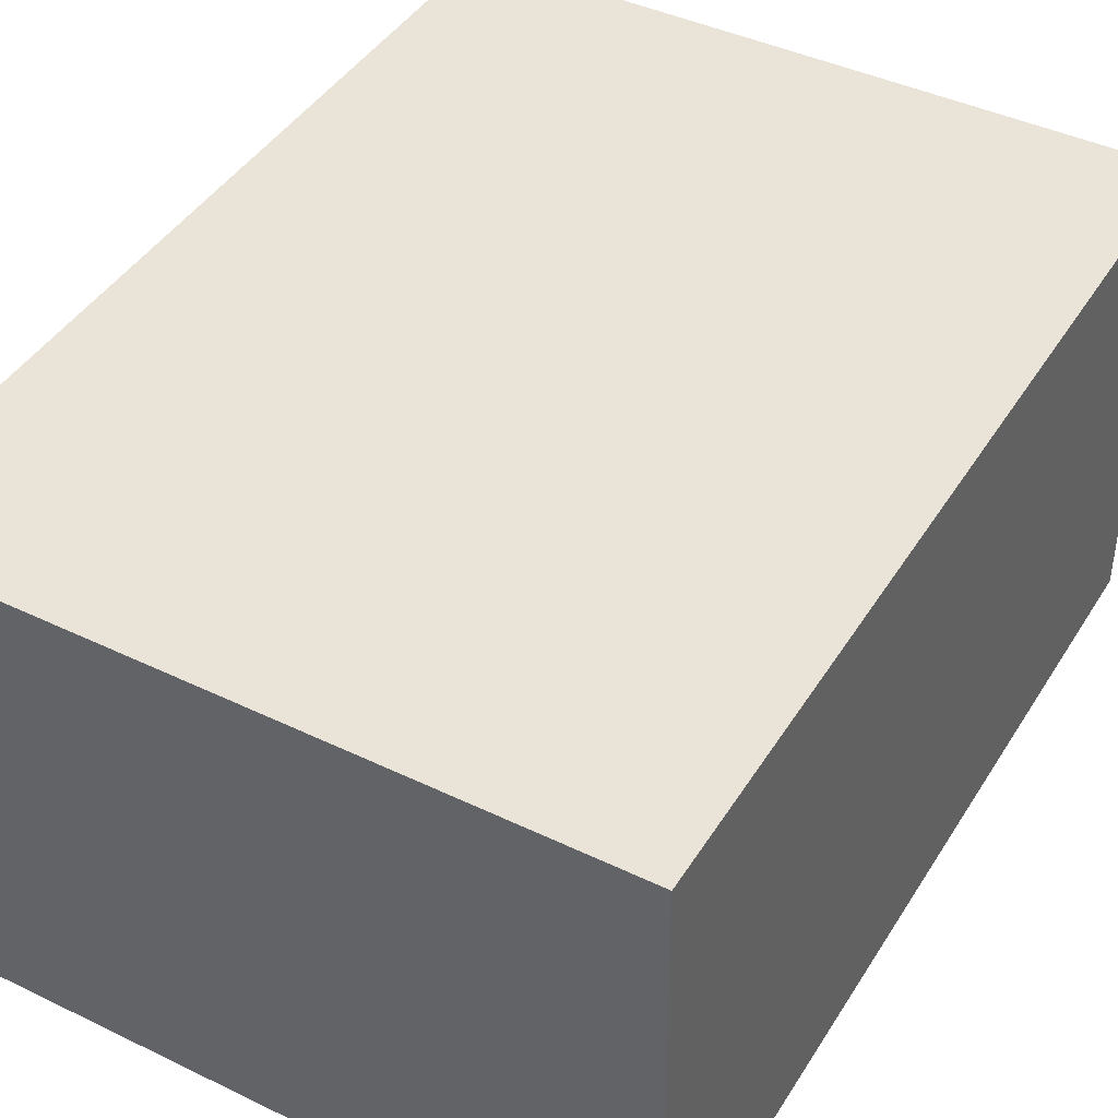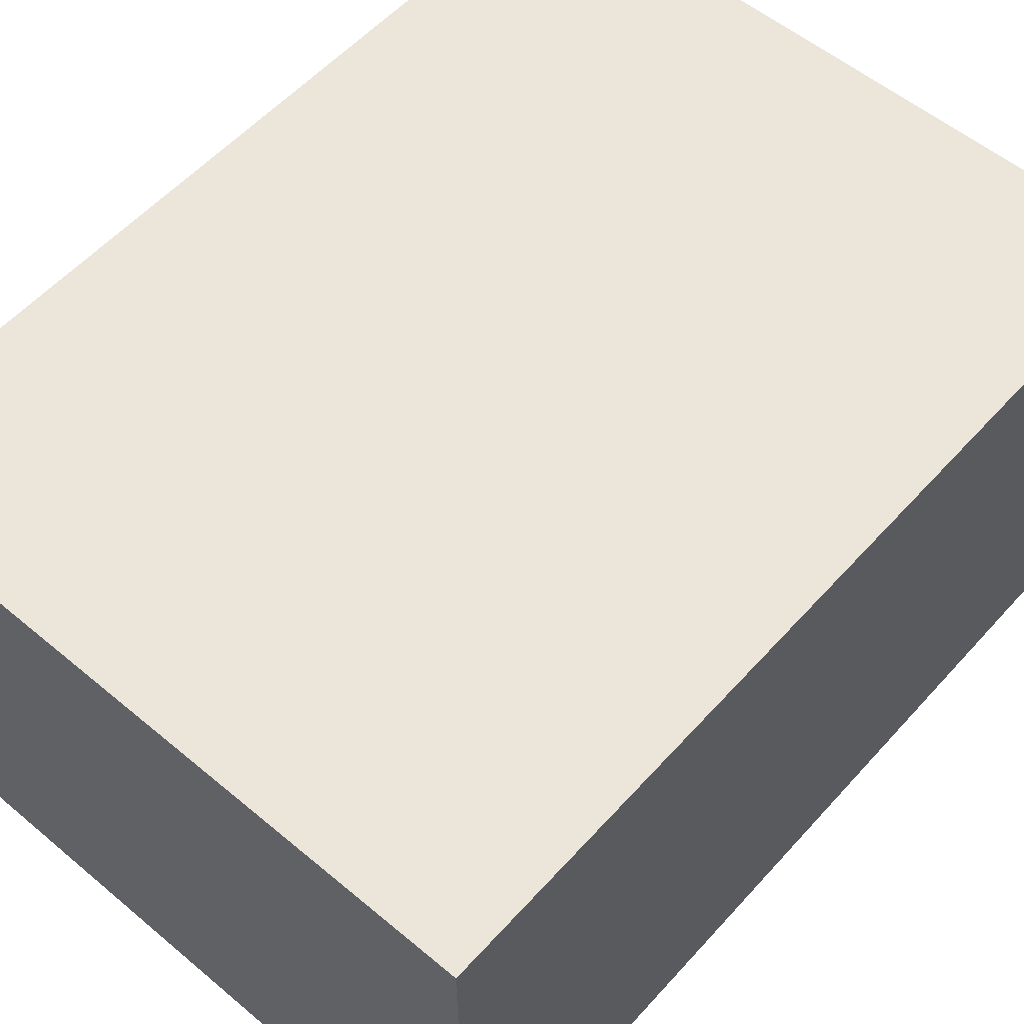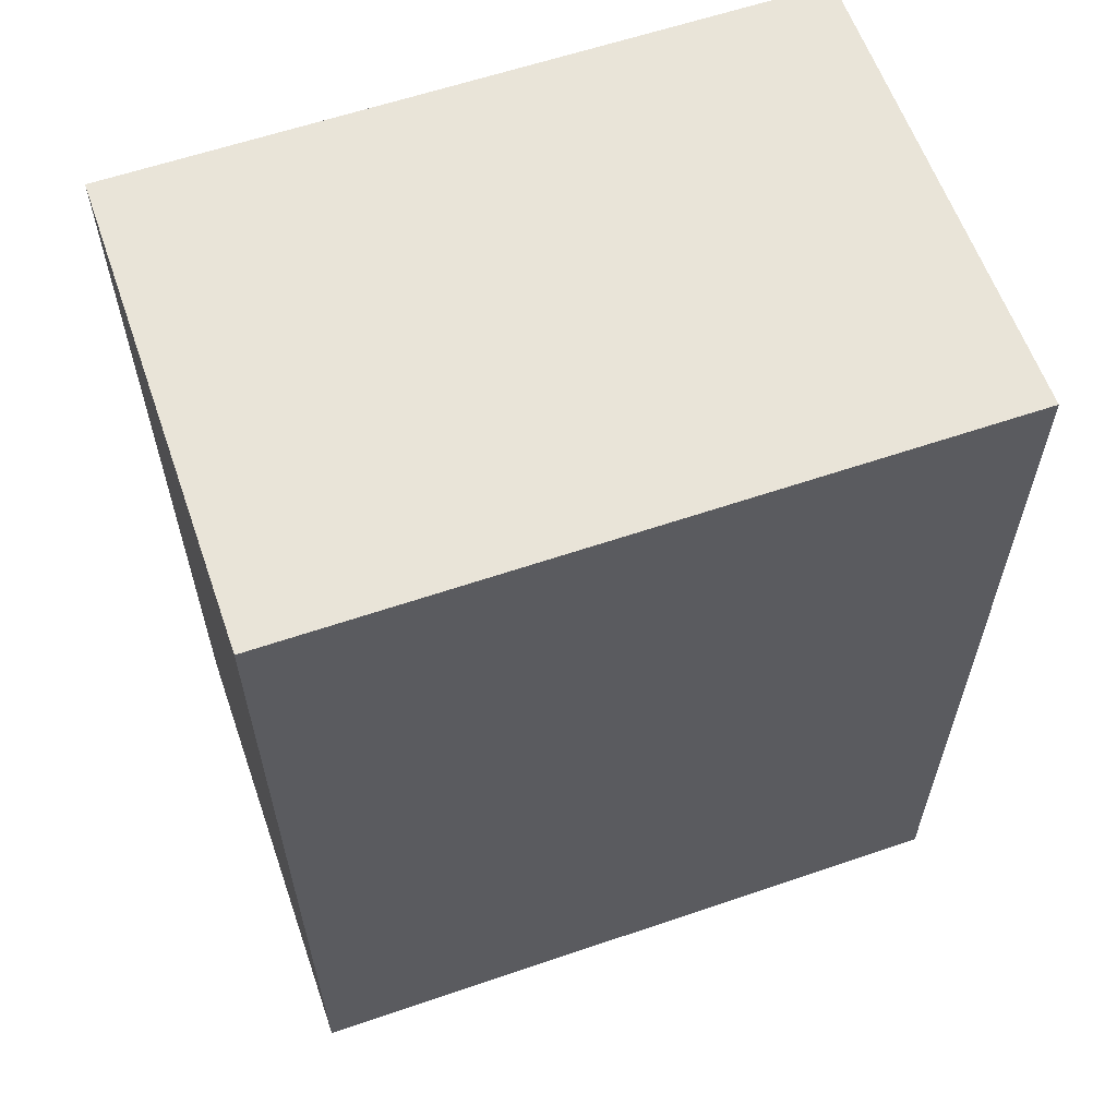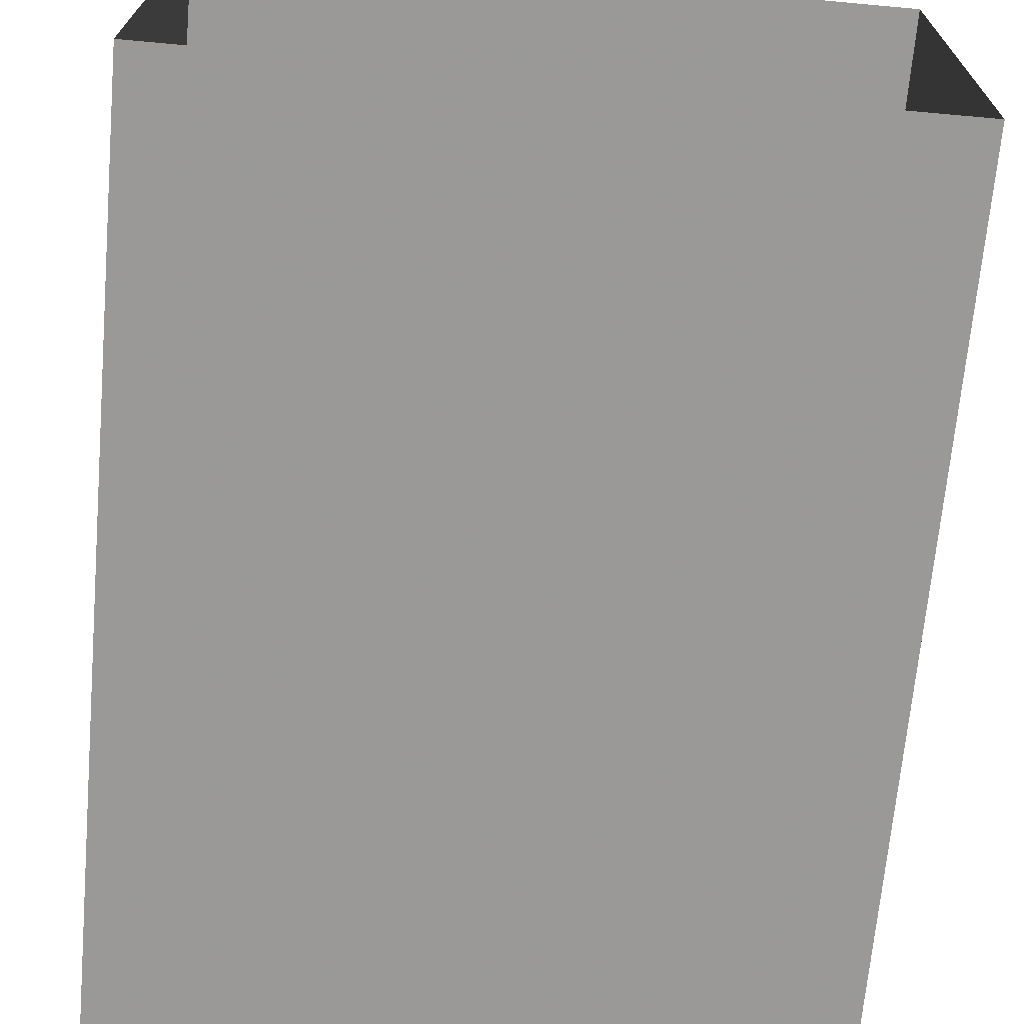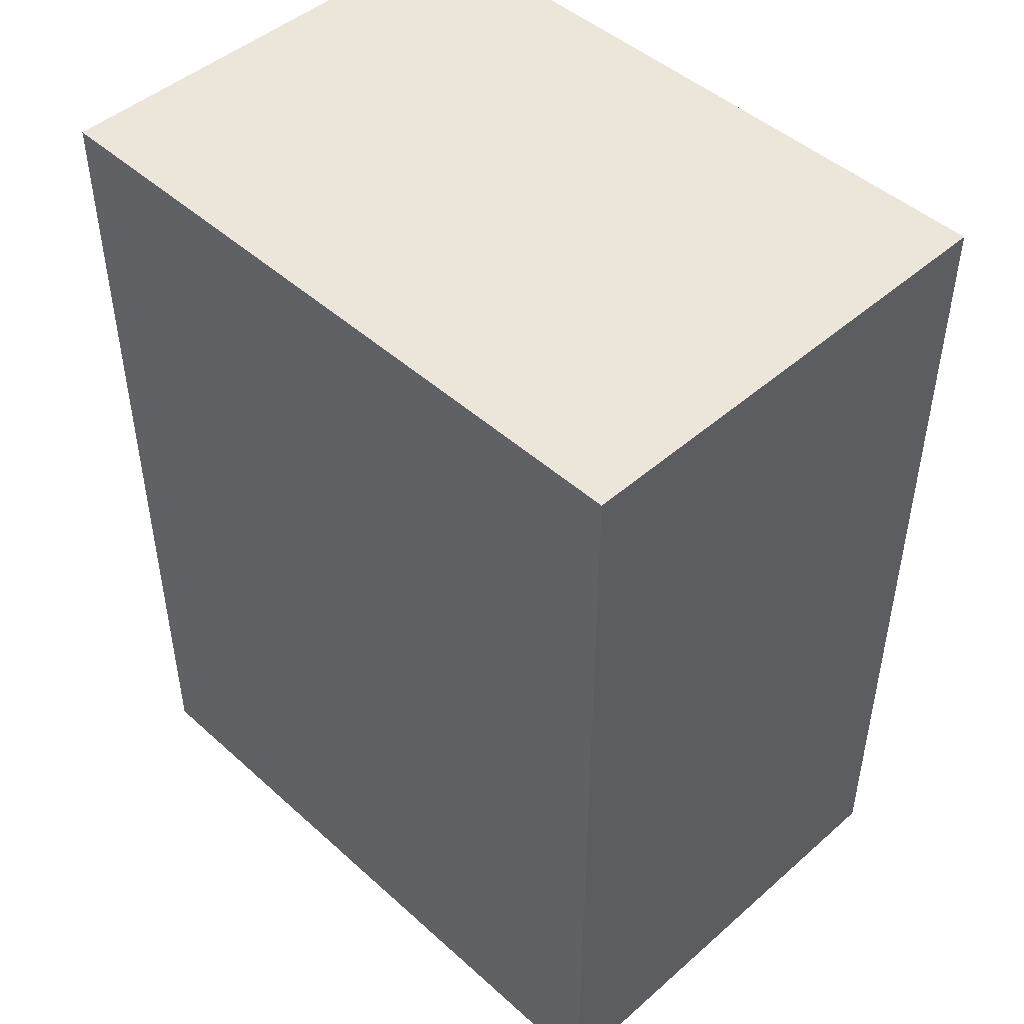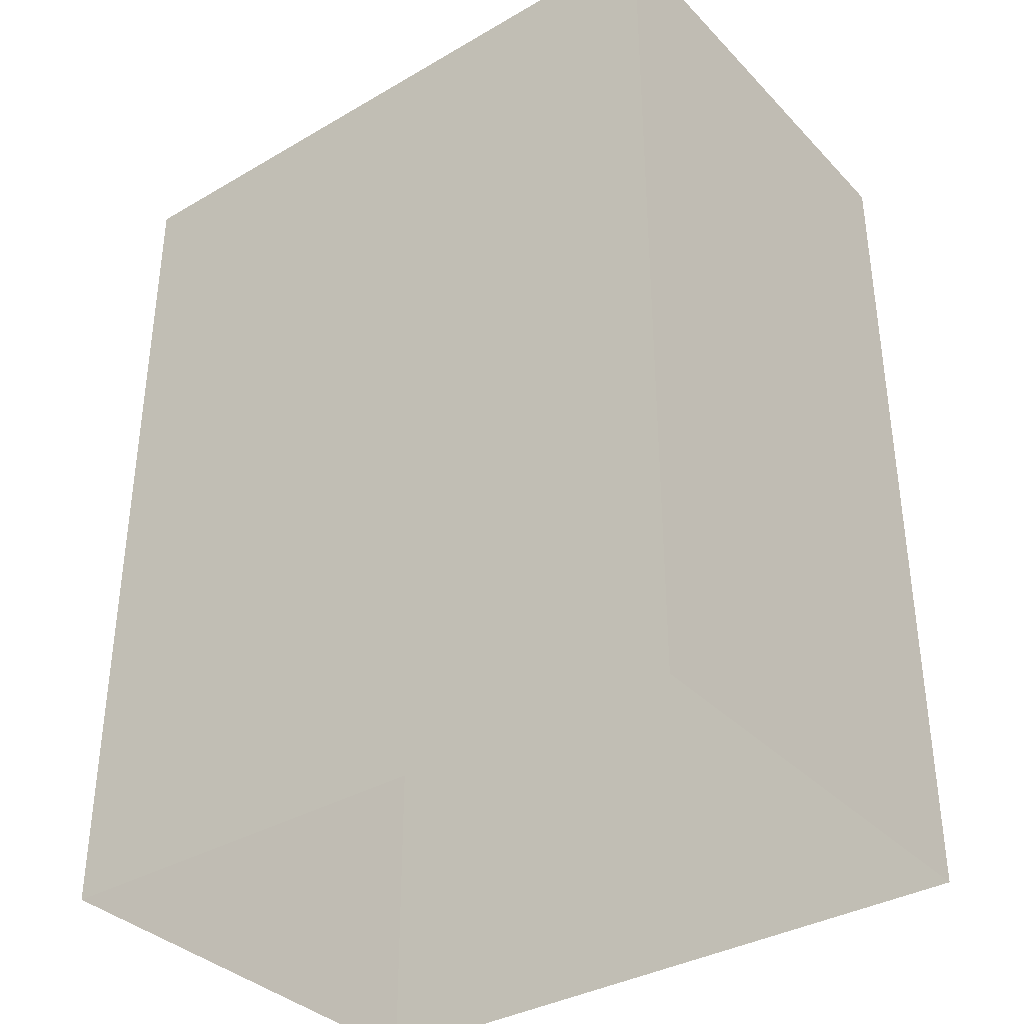
<metadata>
{"format":"obj","ext":"obj","renderer":"f3d","projection":"perspective","resolution":1024,"background":"white","views":[{"elev":43.6,"azim":29.9,"up":"+Y"},{"elev":56.4,"azim":41.3,"up":"+Y"},{"elev":60.6,"azim":161.3,"up":"+Z"},{"elev":-68.9,"azim":174.9,"up":"+Y"},{"elev":47.0,"azim":45.9,"up":"+Z"},{"elev":-35.8,"azim":37.9,"up":"+Z"}]}
</metadata>
<code>
v -8248 -4.113e+04 3.006
v -8243 -4.113e+04 3.007
v -8248 -4.113e+04 3.007
v -8243 -4.113e+04 3.006
v -8243 -4.113e+04 8.485
v -8248 -4.113e+04 8.484
v -8248 -4.113e+04 8.485
v -8243 -4.113e+04 8.484
f 1 2 3
f 1 4 2
f 5 6 7
f 5 8 6
f 6 1 3
f 7 6 3
f 6 4 1
f 6 8 4
f 8 2 4
f 8 5 2
f 7 3 2
f 5 7 2

</code>
